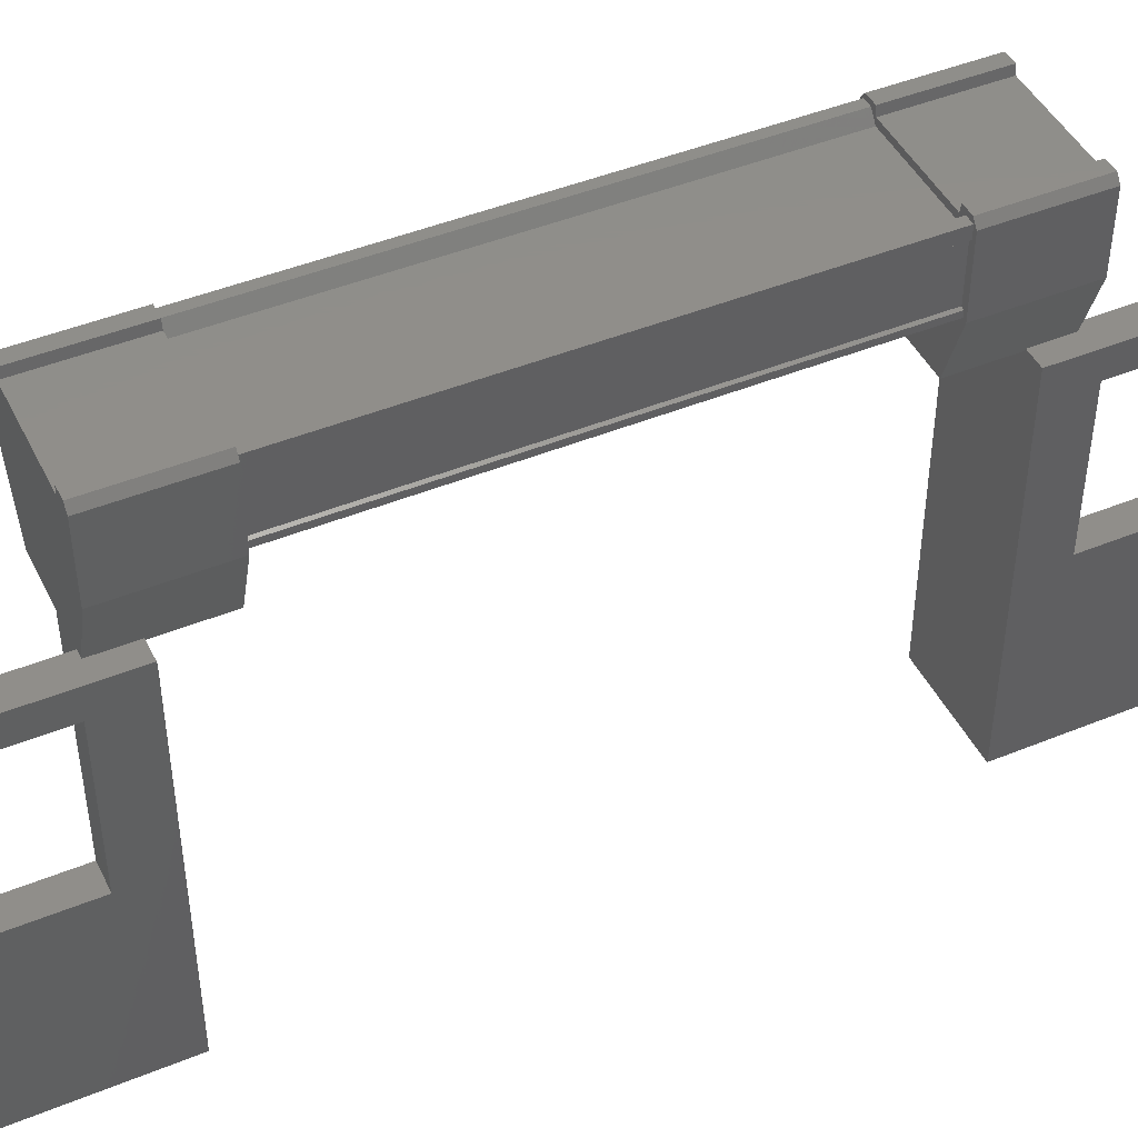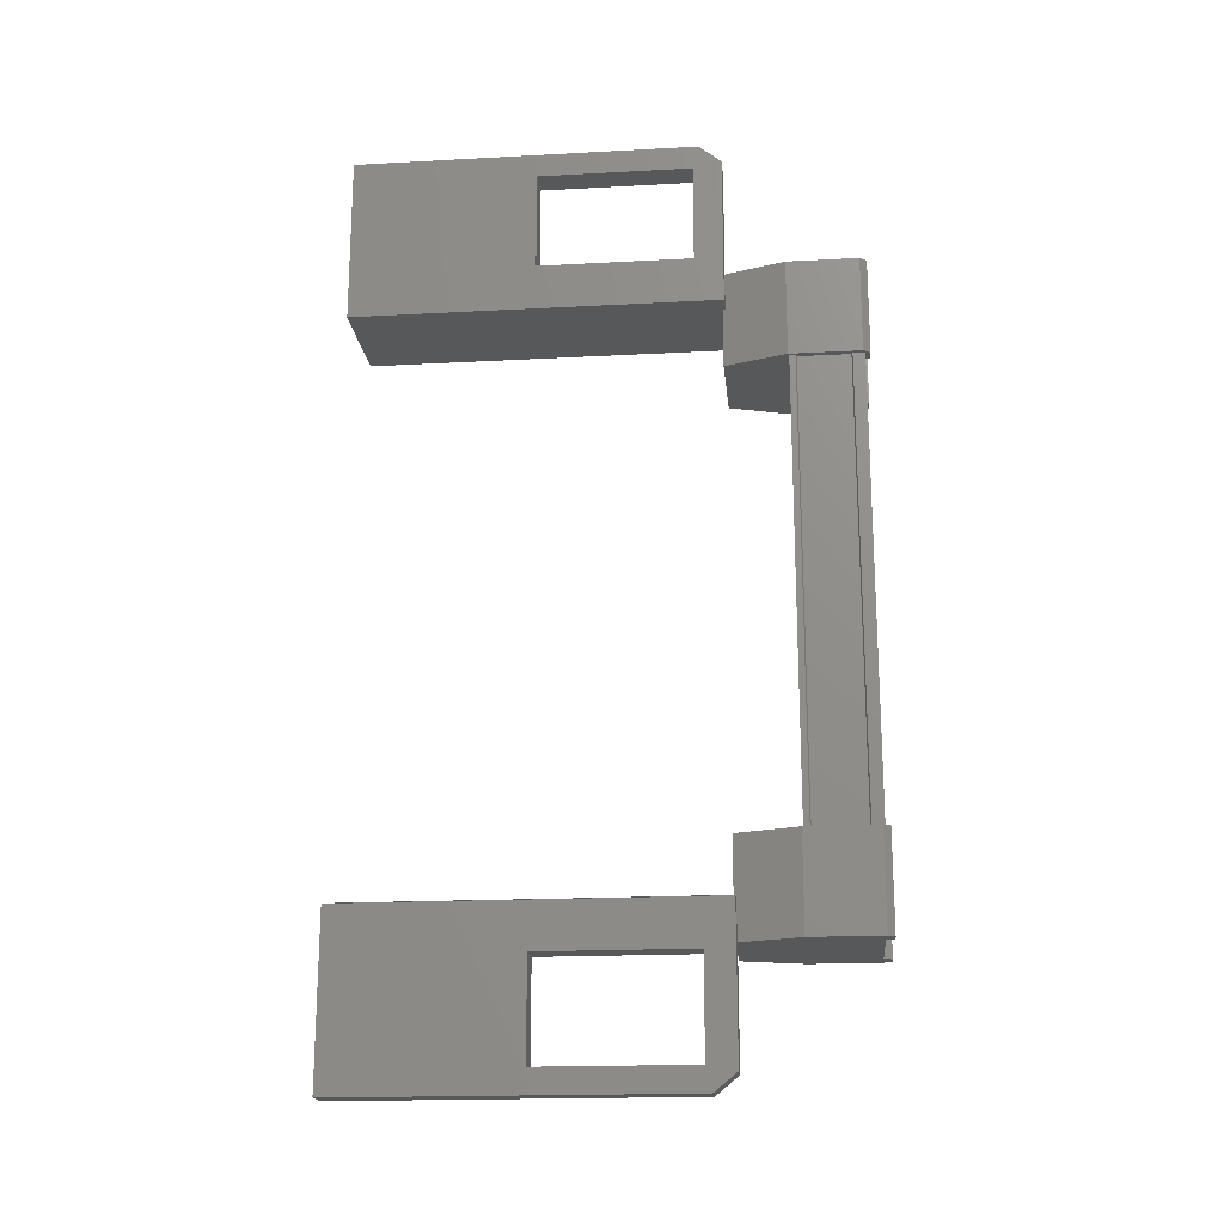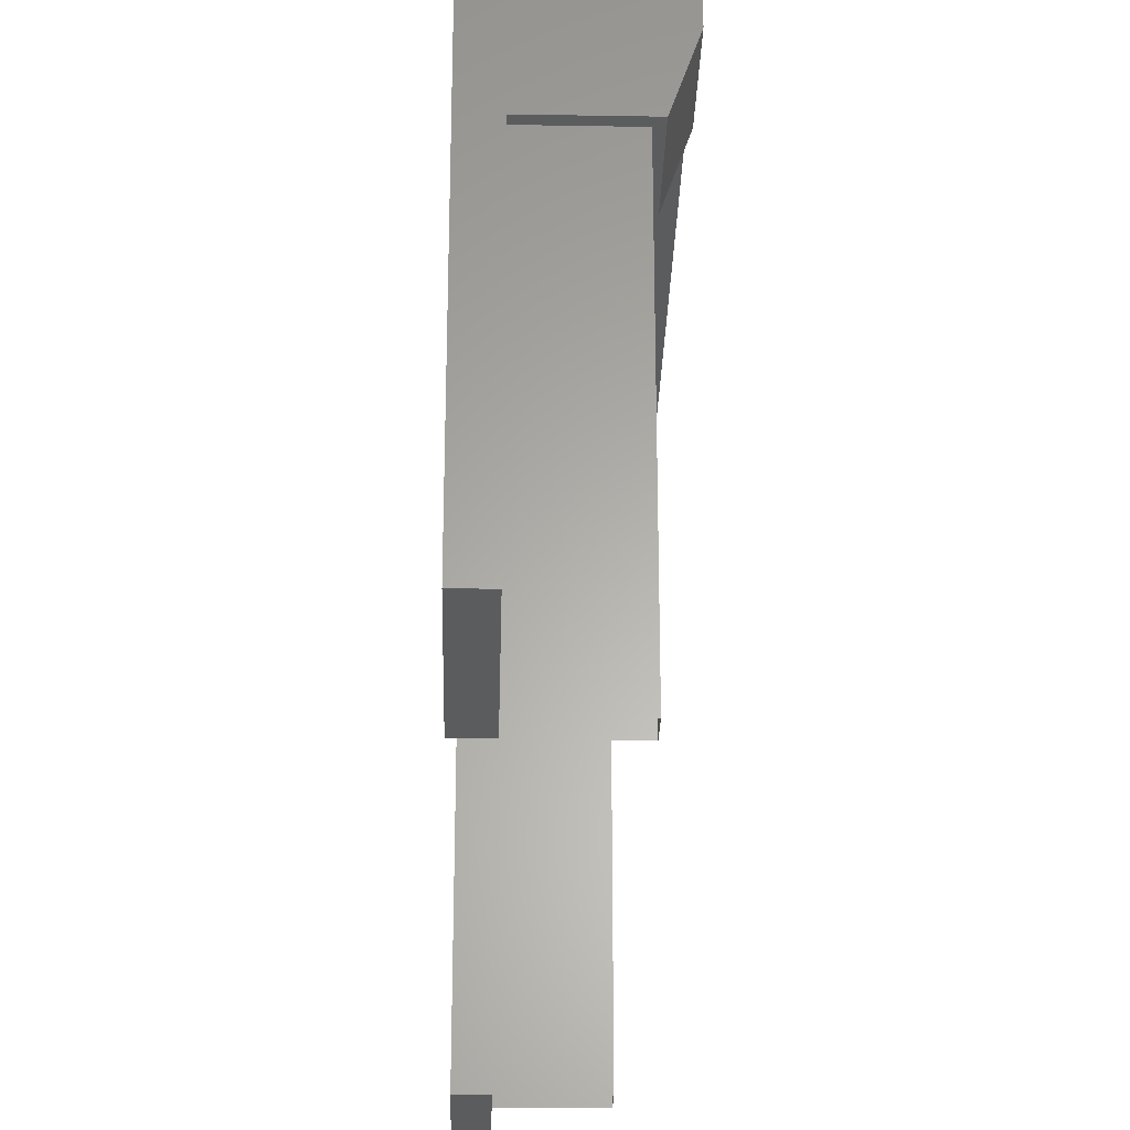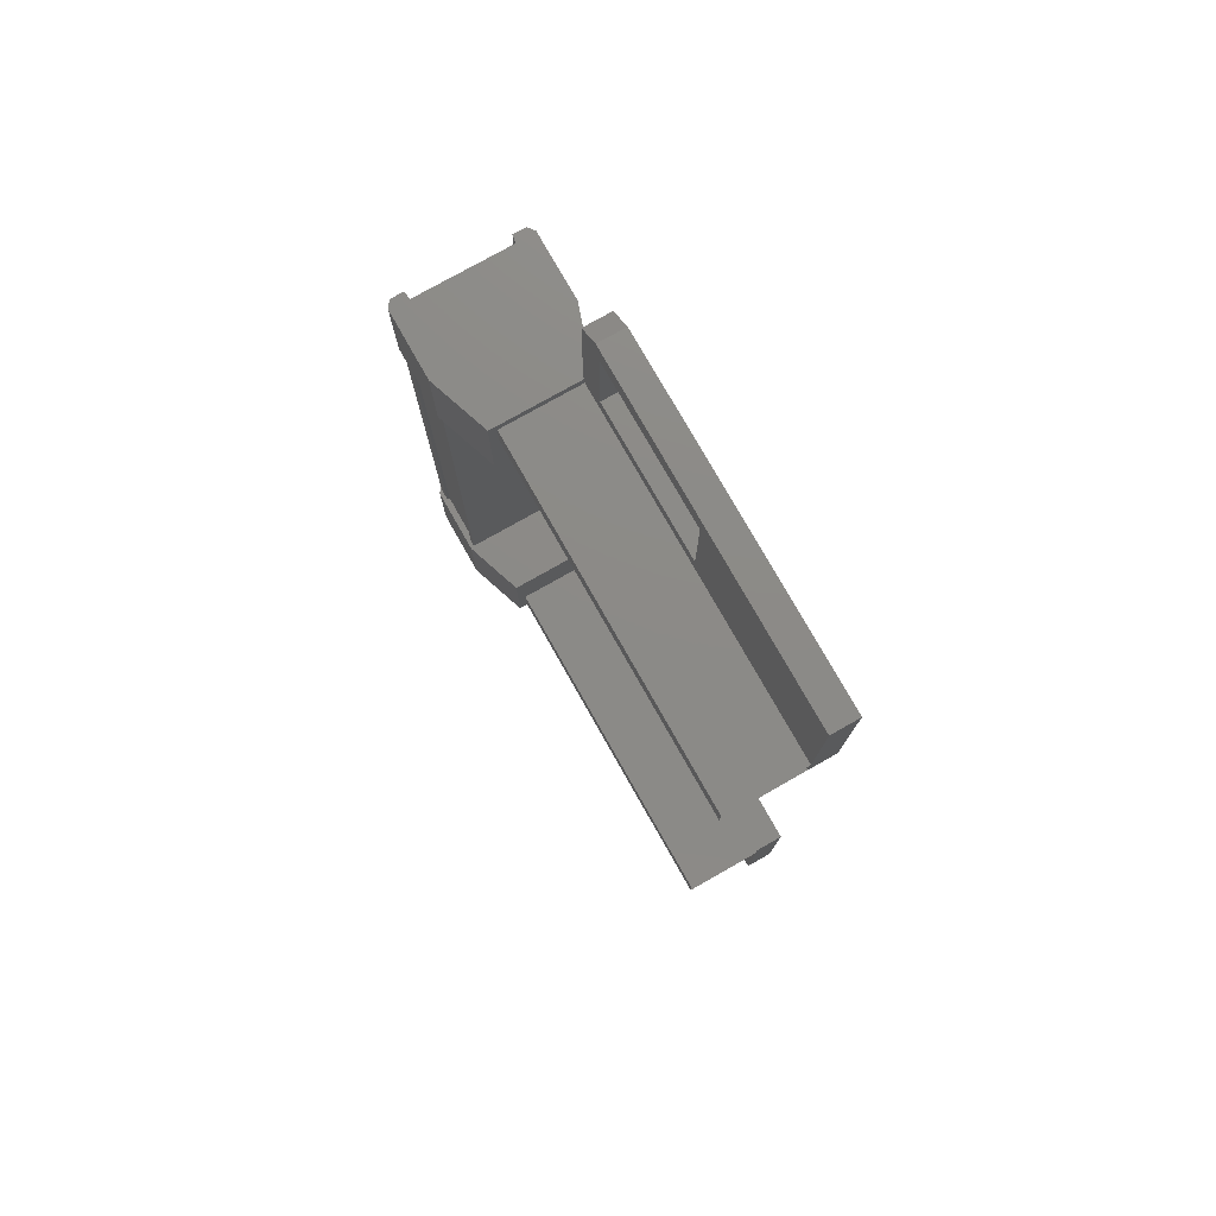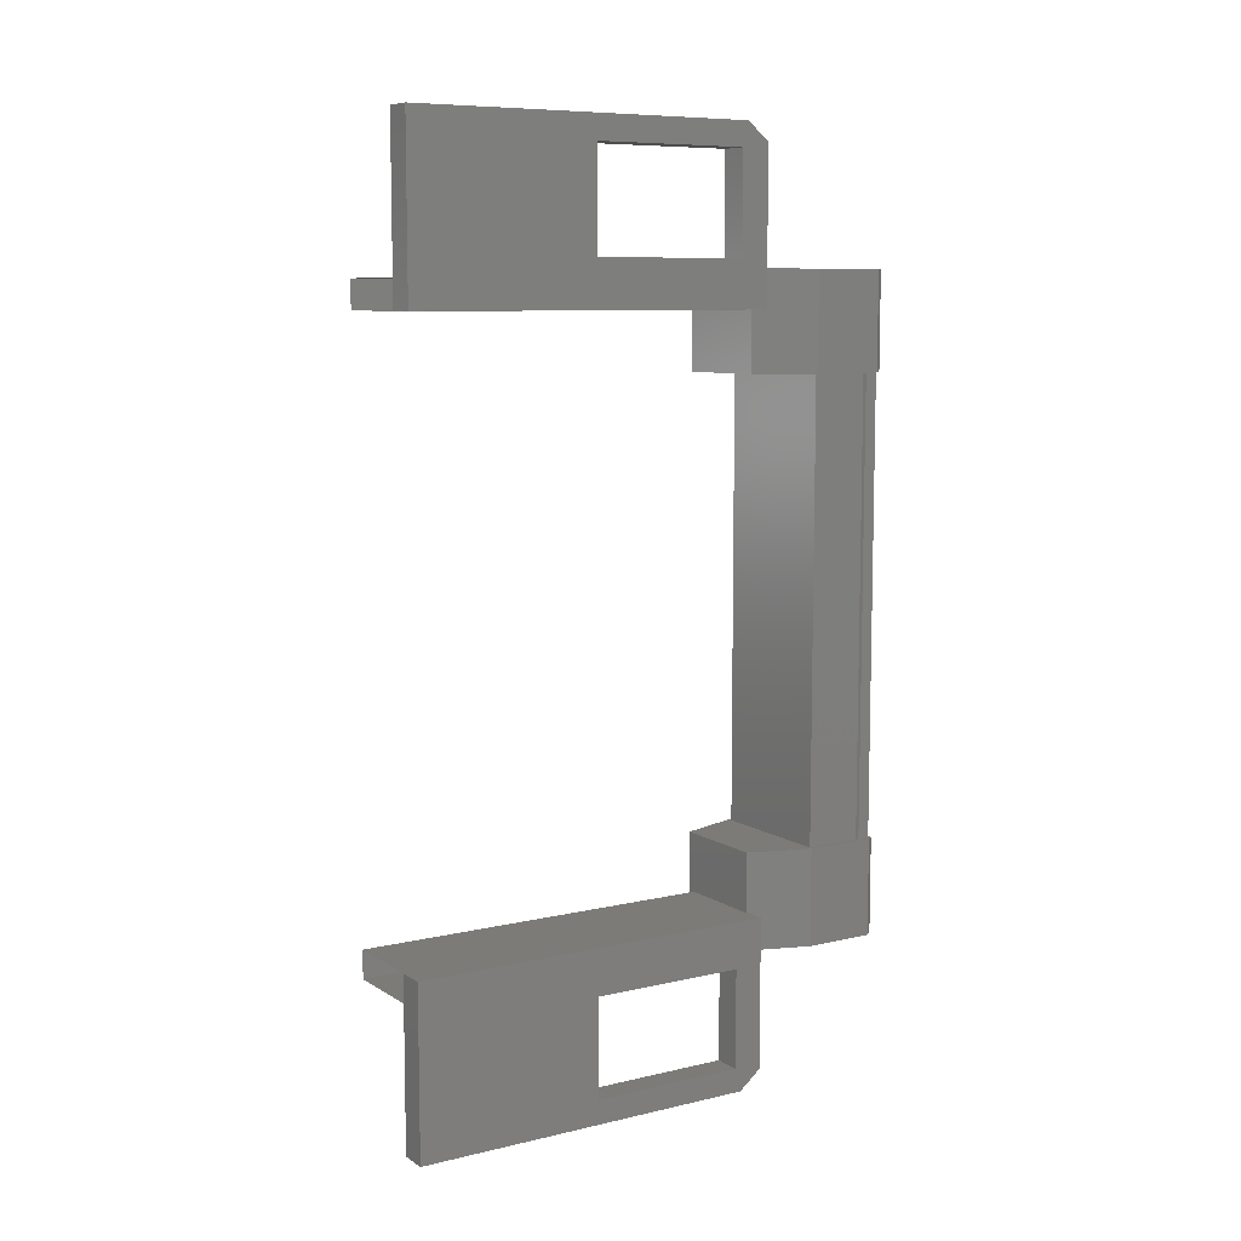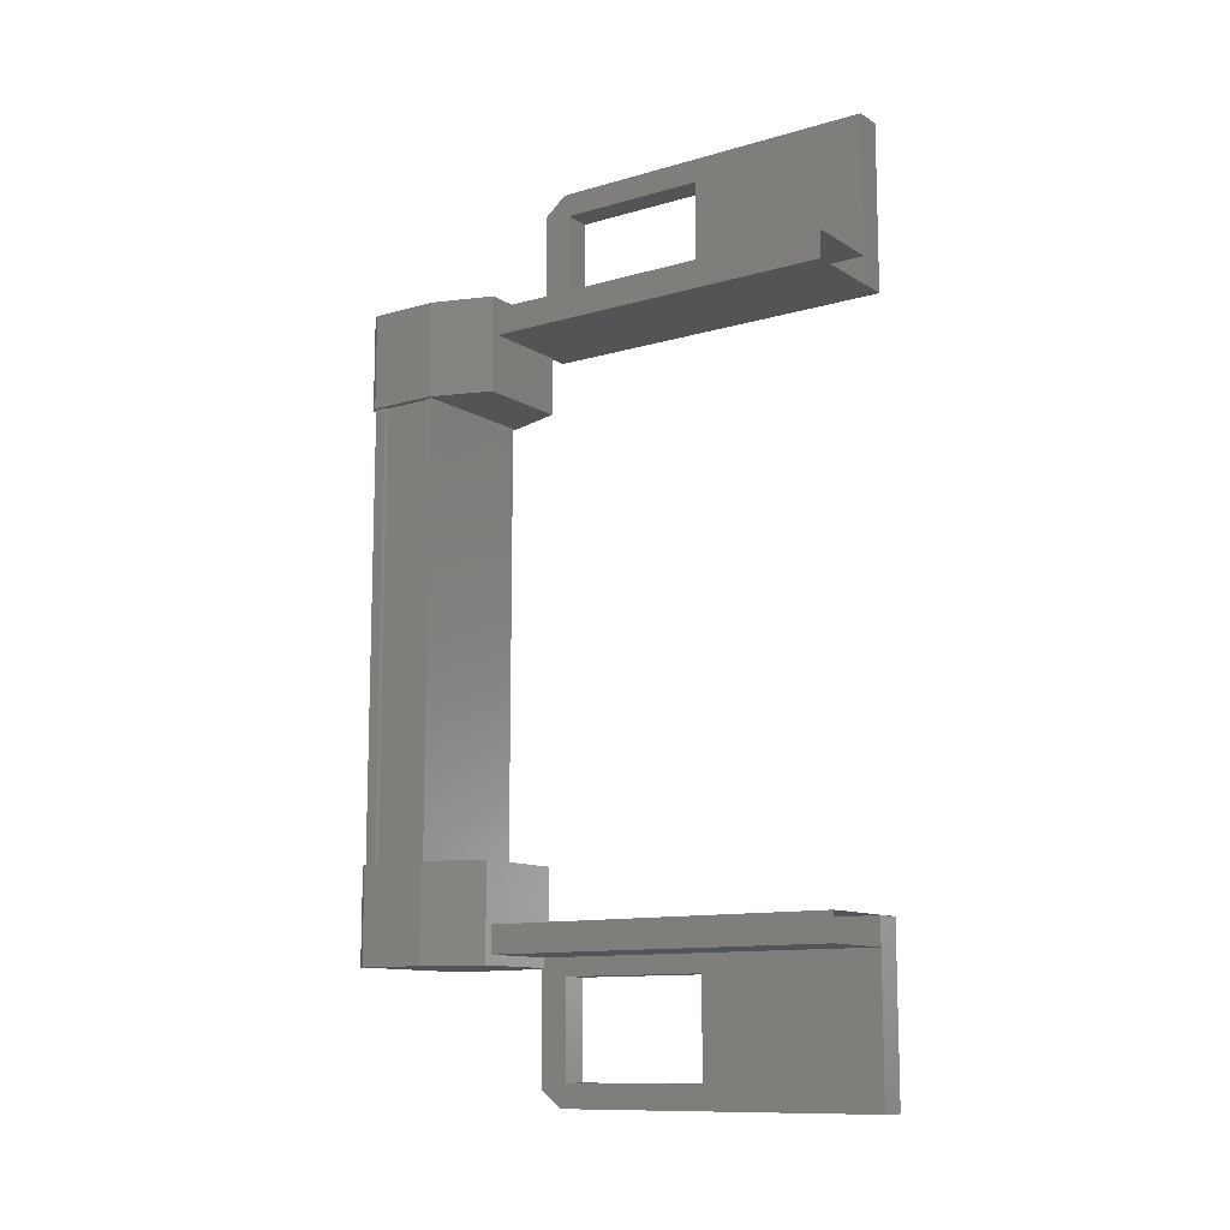
<metadata>
{"format":"stl","ext":"stl","renderer":"f3d","projection":"perspective","resolution":1024,"background":"white","views":[{"elev":45.5,"azim":-115.2,"up":"+Z"},{"elev":-18.9,"azim":-84.2,"up":"+Y"},{"elev":-27.6,"azim":-1.5,"up":"+Z"},{"elev":77.2,"azim":150.5,"up":"+Y"},{"elev":8.5,"azim":-122.3,"up":"+Y"},{"elev":-11.5,"azim":125.1,"up":"+Y"}]}
</metadata>
<code>
# stl→obj: 132 verts, 210 faces
v 65.77 188.2 -24.43
v 65.83 187 -24.51
v 65.83 188.2 -24.51
v 65.83 187 -25.35
v 64.17 196 -26.39
v 64.51 196 -28.22
v 64.51 196 -26.39
v 64.51 196.3 -26.32
v 64.51 185.4 -26.32
v 64.51 185.7 -28.22
v 64.51 185.7 -26.39
v 64.17 185.7 -26.39
v 64.22 187.9 -24.49
v 64.32 187.9 -24.49
v 64.32 193.8 -24.49
v 64.41 193.8 -24.6
v 65.83 194.7 -25.35
v 65.83 193.6 -24.51
v 65.83 193.6 -25.35
v 65.59 193.6 -24.53
v 65.78 187.9 -25.27
v 65.78 193.8 -25.27
v 65.75 187.9 -25.26
v 65.75 193.8 -25.26
v 65.75 193.8 -24.64
v 64.51 186.2 -29.32
v 64.51 185.4 -30.42
v 64.51 187.4 -30.42
v 64.17 187.4 -30.42
v 64.17 187.4 -26.06
v 64.39 187 -24.43
v 64.23 188.2 -24.43
v 64.23 187 -24.43
v 64.17 188.2 -24.51
v 64.17 187 -24.51
v 64.51 194.3 -30.42
v 64.17 194.3 -30.42
v 64.51 196.3 -30.42
v 64.17 196.3 -30.42
v 64.17 196.3 -26.32
v 64.17 185.7 -26.06
v 64.51 185.7 -26.06
v 64.51 187.4 -26.06
v 64.51 186.9 -26.39
v 64.51 186.9 -28.22
v 65.59 187.9 -24.6
v 65.68 187.9 -24.49
v 65.68 193.8 -24.49
v 65.78 187.9 -24.49
v 65.78 193.8 -24.49
v 64.51 194.8 -28.22
v 64.51 194.8 -26.39
v 64.51 194.3 -26.06
v 64.51 196.1 -26.06
v 64.17 196.1 -26.06
v 64.17 194.7 -24.51
v 64.17 193.6 -24.51
v 64.23 194.7 -24.43
v 64.23 193.6 -24.43
v 64.39 194.7 -24.43
v 65.61 193.6 -24.43
v 65.77 193.6 -24.43
v 65.83 194.7 -24.51
v 65.83 188.2 -25.35
v 65.59 188.2 -24.53
v 65.61 188.2 -24.43
v 65.59 193.8 -24.6
v 64.41 187.9 -24.6
v 64.17 186.9 -26.39
v 64.17 186.9 -28.22
v 64.17 185.4 -30.42
v 64.17 185.4 -26.32
v 64.17 194.3 -26.06
v 64.17 194.8 -28.22
v 64.17 196 -28.22
v 65.48 187.4 -26.08
v 65.48 187.4 -30.42
v 65.48 187.1 -26.08
v 65.48 187.1 -30.42
v 64.17 187.1 -26.08
v 64.17 187.1 -30.42
v 65.78 193.8 -24.63
v 65.78 187.9 -24.63
v 65.75 187.9 -24.64
v 64.17 194.6 -30.42
v 64.17 194.6 -26.08
v 65.48 194.6 -30.42
v 65.48 194.6 -26.08
v 65.48 194.3 -30.42
v 65.48 194.3 -26.08
v 64.17 194.3 -26.08
v 65.78 187.9 -25.34
v 65.78 193.8 -25.34
v 64.22 187.9 -25.34
v 64.22 193.8 -25.34
v 64.22 187.9 -25.27
v 64.22 193.8 -25.27
v 64.25 187.9 -25.26
v 64.25 193.8 -25.26
v 64.25 187.9 -24.64
v 64.25 193.8 -24.64
v 64.22 187.9 -24.63
v 64.22 193.8 -24.63
v 64.22 193.8 -24.49
v 64.51 195.6 -29.32
v 64.17 194.8 -26.39
v 64.17 185.7 -28.22
v 64.41 187 -24.53
v 64.41 188.2 -24.53
v 64.39 188.2 -24.43
v 64.17 188.2 -25.35
v 64.17 187 -25.35
v 65.59 187 -24.53
v 65.77 187 -24.43
v 65.61 187 -24.43
v 64.42 188.2 -26.09
v 64.42 187 -26.09
v 65.58 187 -26.09
v 65.58 188.2 -26.09
v 64.17 194.7 -25.35
v 65.58 194.7 -26.09
v 65.58 193.6 -26.09
v 64.42 193.6 -26.09
v 64.42 194.7 -26.09
v 64.17 193.6 -25.35
v 64.41 193.6 -24.53
v 65.59 194.7 -24.53
v 65.61 194.7 -24.43
v 65.77 194.7 -24.43
v 64.41 194.7 -24.53
v 64.39 193.6 -24.43
v 64.17 187.4 -26.08
f 1 2 3
f 3 2 4
f 5 6 7
f 7 6 8
f 9 10 11
f 11 10 12
f 13 14 15
f 15 14 16
f 17 18 19
f 19 18 20
f 21 22 23
f 23 22 24
f 24 25 23
f 26 27 28
f 28 27 29
f 29 30 28
f 31 32 33
f 33 32 34
f 34 35 33
f 36 37 38
f 38 37 39
f 39 40 38
f 41 42 43
f 43 42 44
f 44 45 43
f 46 47 48
f 48 47 49
f 49 50 48
f 51 52 53
f 53 52 54
f 54 55 53
f 56 57 58
f 58 57 59
f 59 60 58
f 61 20 62
f 62 20 18
f 18 63 62
f 17 63 18
f 4 64 3
f 3 64 65
f 65 1 3
f 66 1 65
f 48 67 46
f 46 67 16
f 16 68 46
f 14 68 16
f 69 30 70
f 70 30 29
f 29 71 70
f 27 71 29
f 72 71 27
f 36 73 37
f 37 73 74
f 74 39 37
f 75 39 74
f 40 39 75
f 29 76 77
f 77 76 78
f 78 79 77
f 80 79 78
f 81 79 80
f 50 49 82
f 82 49 83
f 83 25 82
f 84 25 83
f 23 25 84
f 85 86 87
f 87 86 88
f 88 89 87
f 90 89 88
f 37 89 90
f 90 91 37
f 21 92 93
f 93 92 94
f 94 95 93
f 96 95 94
f 97 95 96
f 96 98 97
f 97 98 99
f 99 98 100
f 100 101 99
f 102 101 100
f 103 101 102
f 102 13 103
f 103 13 104
f 104 13 15
f 40 8 38
f 38 8 6
f 6 105 38
f 51 105 6
f 36 105 51
f 51 53 36
f 36 53 73
f 73 53 55
f 55 106 73
f 5 106 55
f 52 106 5
f 5 7 52
f 52 7 54
f 54 7 8
f 8 55 54
f 40 55 8
f 5 55 40
f 40 75 5
f 5 75 6
f 6 75 74
f 74 51 6
f 106 51 74
f 52 51 106
f 44 69 45
f 45 69 70
f 70 10 45
f 107 10 70
f 12 10 107
f 107 72 12
f 12 72 41
f 41 72 9
f 9 42 41
f 11 42 9
f 44 42 11
f 11 12 44
f 44 12 69
f 69 12 41
f 41 30 69
f 43 30 41
f 28 30 43
f 43 45 28
f 28 45 26
f 26 45 10
f 10 27 26
f 9 27 10
f 72 27 9
f 108 109 31
f 31 109 110
f 110 32 31
f 109 32 110
f 34 32 109
f 109 111 34
f 34 111 35
f 35 111 112
f 112 108 35
f 4 108 112
f 113 108 4
f 4 2 113
f 113 2 114
f 114 2 1
f 1 115 114
f 66 115 1
f 113 115 66
f 66 65 113
f 113 65 109
f 109 65 64
f 64 111 109
f 116 111 64
f 112 111 116
f 116 117 112
f 112 117 118
f 118 117 116
f 116 119 118
f 64 119 116
f 118 119 64
f 64 4 118
f 118 4 112
f 120 17 121
f 121 17 19
f 19 122 121
f 123 122 19
f 121 122 123
f 123 124 121
f 121 124 120
f 120 124 123
f 123 125 120
f 19 125 123
f 126 125 19
f 19 20 126
f 126 20 127
f 127 20 61
f 61 128 127
f 62 128 61
f 129 128 62
f 62 63 129
f 129 63 127
f 127 63 17
f 17 130 127
f 120 130 17
f 56 130 120
f 120 125 56
f 56 125 57
f 57 125 126
f 126 59 57
f 131 59 126
f 60 59 131
f 131 126 60
f 60 126 130
f 130 126 127
f 70 71 107
f 107 71 72
f 56 58 130
f 130 58 60
f 35 108 33
f 33 108 31
f 129 127 128
f 114 115 113
f 38 105 36
f 113 109 108
f 78 76 80
f 88 86 90
f 93 22 21
f 76 29 132
f 73 106 74

</code>
